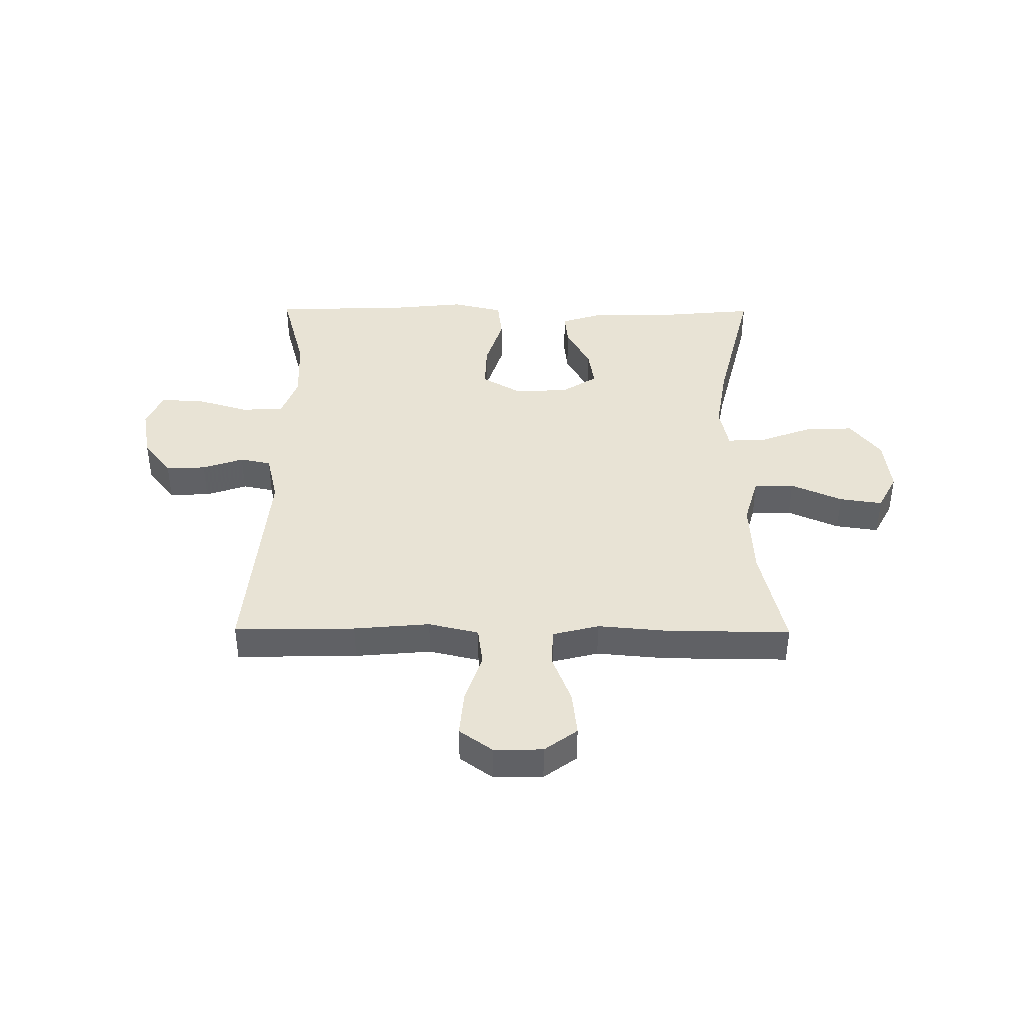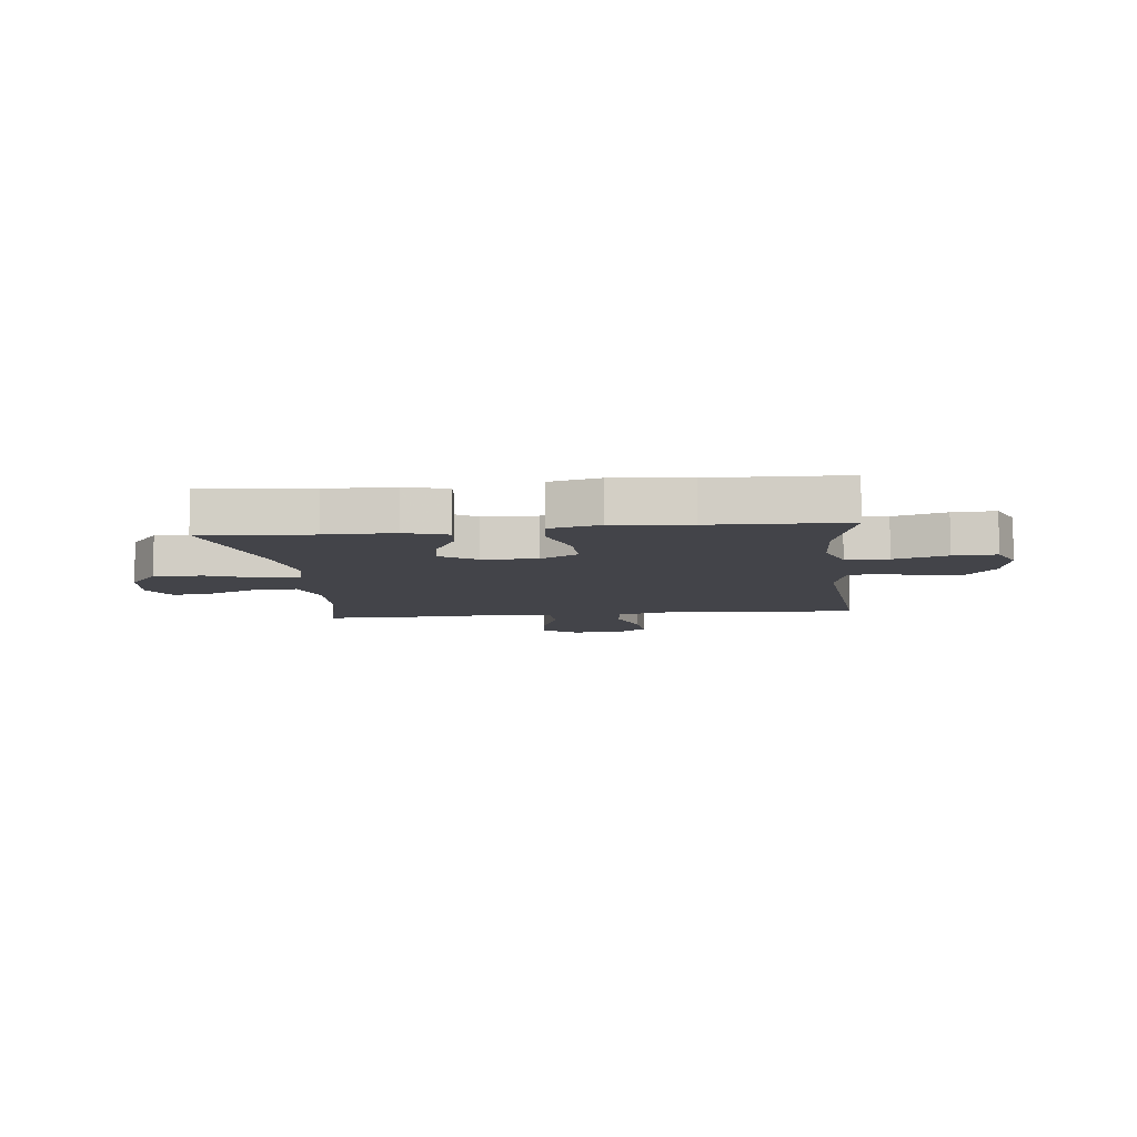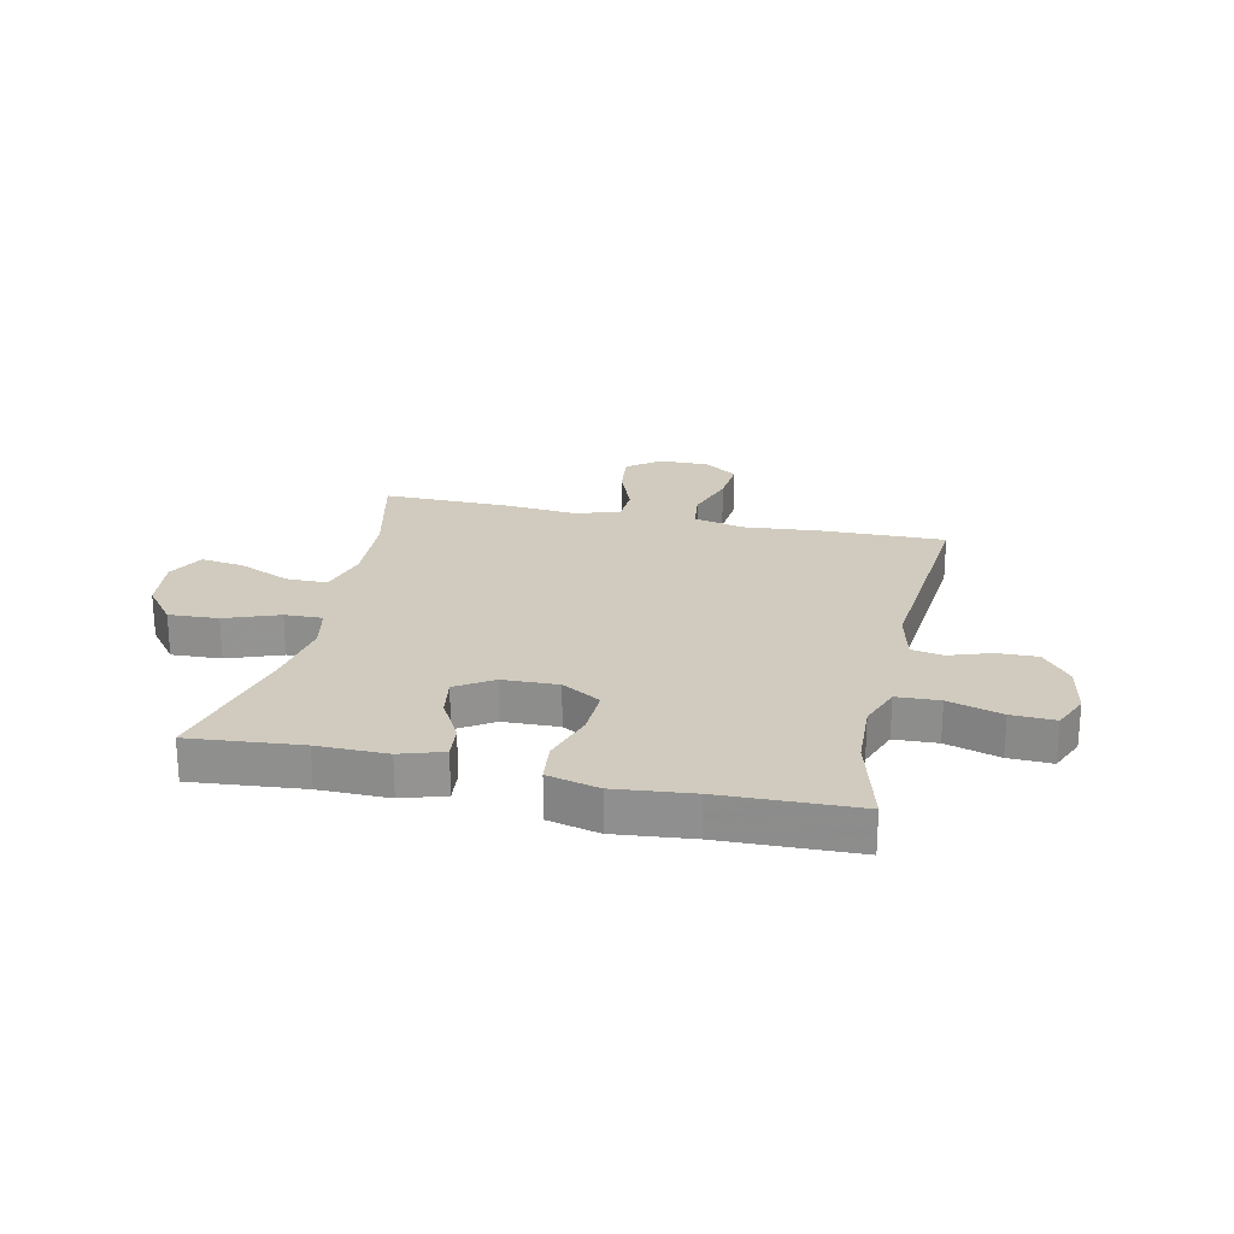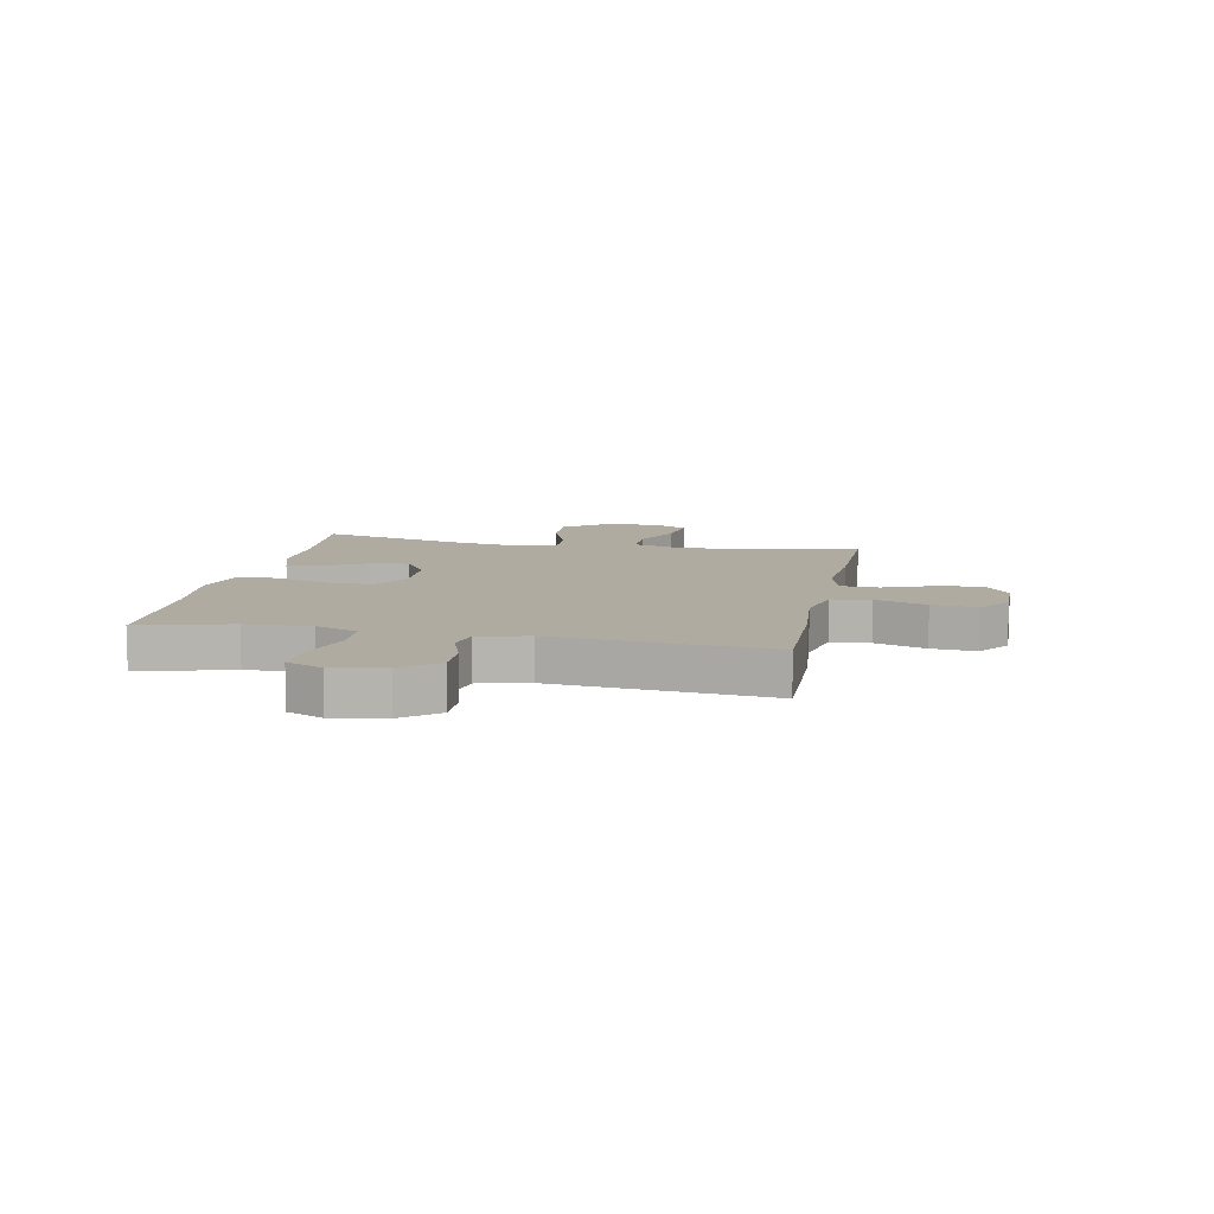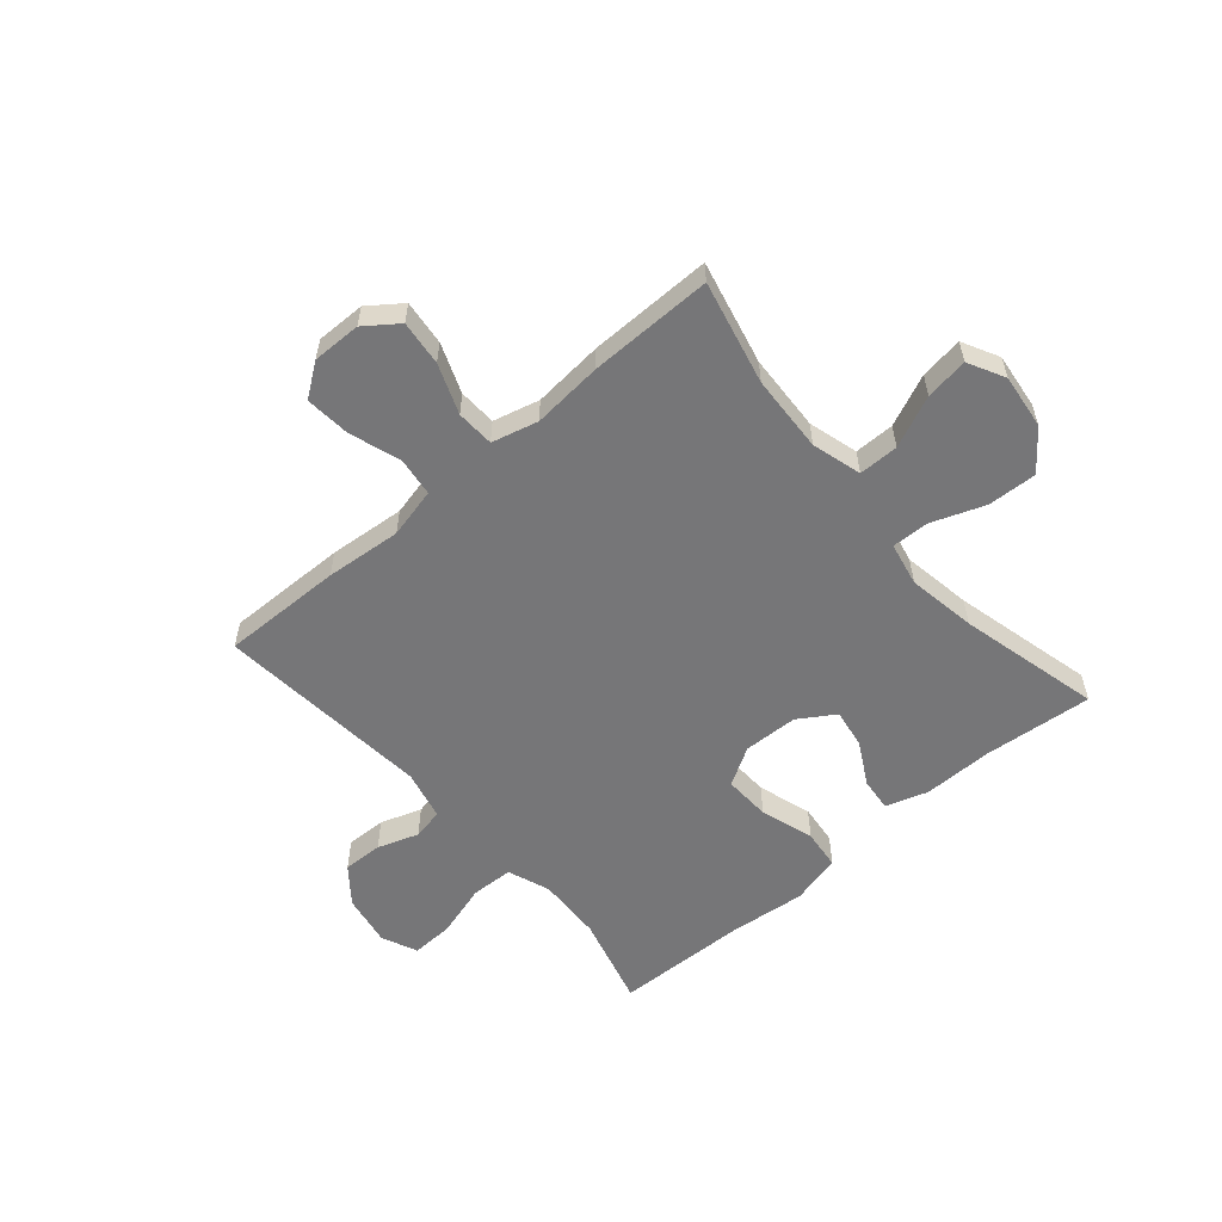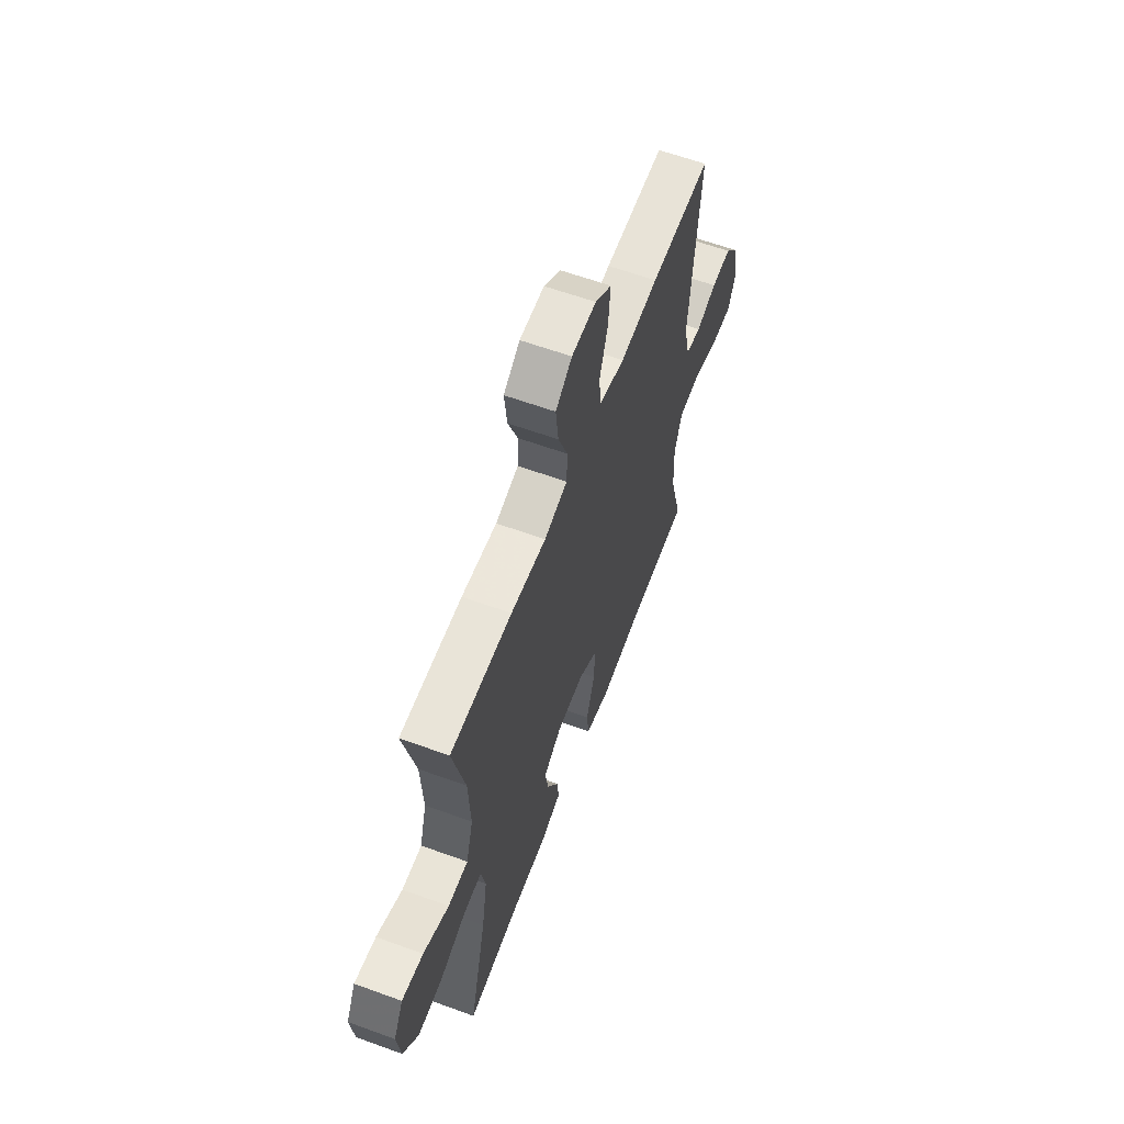
<metadata>
{"format":"obj","ext":"obj","renderer":"f3d","projection":"perspective","resolution":1024,"background":"white","views":[{"elev":41.0,"azim":0.4,"up":"+Y"},{"elev":-8.5,"azim":-173.7,"up":"+Y"},{"elev":23.5,"azim":-167.6,"up":"+Y"},{"elev":9.8,"azim":-78.7,"up":"+Y"},{"elev":-56.9,"azim":40.7,"up":"+Y"},{"elev":61.1,"azim":110.4,"up":"+Z"}]}
</metadata>
<code>
v -0.5 0.07 0.5
v -0.285 0.07 0.496
v -0.15 0.07 0.484
v -0.061 0.07 0.505
v -0.052 0.07 0.574
v -0.082 0.07 0.665
v -0.089 0.07 0.745
v -0.031 0.07 0.787
v 0.056 0.07 0.786
v 0.114 0.07 0.743
v 0.105 0.07 0.663
v 0.071 0.07 0.575
v 0.074 0.07 0.508
v 0.156 0.07 0.487
v 0.281 0.07 0.498
v 0.5 0.07 0.5
v 0.457 0.07 0.316
v 0.45 0.07 0.179
v 0.475 0.07 0.091
v 0.546 0.07 0.091
v 0.637 0.07 0.131
v 0.713 0.07 0.142
v 0.747 0.07 0.077
v 0.735 0.07 -0.021
v 0.681 0.07 -0.09
v 0.594 0.07 -0.086
v 0.5 0.07 -0.051
v 0.434 0.07 -0.049
v 0.418 0.07 -0.126
v 0.438 0.07 -0.248
v 0.5 0.07 -0.5
v 0.305 0.07 -0.482
v 0.183 0.07 -0.483
v 0.108 0.07 -0.459
v 0.114 0.07 -0.4
v 0.156 0.07 -0.323
v 0.167 0.07 -0.254
v 0.103 0.07 -0.213
v 0.006 0.07 -0.21
v -0.062 0.07 -0.25
v -0.059 0.07 -0.333
v -0.029 0.07 -0.428
v -0.037 0.07 -0.499
v -0.127 0.07 -0.521
v -0.262 0.07 -0.507
v -0.5 0.07 -0.5
v -0.456 0.07 -0.337
v -0.451 0.07 -0.221
v -0.479 0.07 -0.146
v -0.554 0.07 -0.143
v -0.648 0.07 -0.171
v -0.724 0.07 -0.174
v -0.752 0.07 -0.11
v -0.735 0.07 -0.018
v -0.685 0.07 0.045
v -0.614 0.07 0.043
v -0.541 0.07 0.018
v -0.486 0.07 0.029
v -0.465 0.07 0.118
v -0.5 0 0.5
v -0.285 0 0.496
v -0.15 0 0.484
v -0.061 0 0.505
v -0.052 0 0.574
v -0.082 0 0.665
v -0.089 0 0.745
v -0.031 0 0.787
v 0.056 0 0.786
v 0.114 0 0.743
v 0.105 0 0.663
v 0.071 0 0.575
v 0.074 0 0.508
v 0.156 0 0.487
v 0.281 0 0.498
v 0.5 0 0.5
v 0.457 0 0.316
v 0.45 0 0.179
v 0.475 0 0.091
v 0.546 0 0.091
v 0.637 0 0.131
v 0.713 0 0.142
v 0.747 0 0.077
v 0.735 0 -0.021
v 0.681 0 -0.09
v 0.594 0 -0.086
v 0.5 0 -0.051
v 0.434 0 -0.049
v 0.418 0 -0.126
v 0.438 0 -0.248
v 0.5 0 -0.5
v 0.305 0 -0.482
v 0.183 0 -0.483
v 0.108 0 -0.459
v 0.114 0 -0.4
v 0.156 0 -0.323
v 0.167 0 -0.254
v 0.103 0 -0.213
v 0.006 0 -0.21
v -0.062 0 -0.25
v -0.059 0 -0.333
v -0.029 0 -0.428
v -0.037 0 -0.499
v -0.127 0 -0.521
v -0.262 0 -0.507
v -0.5 0 -0.5
v -0.456 0 -0.337
v -0.451 0 -0.221
v -0.479 0 -0.146
v -0.554 0 -0.143
v -0.648 0 -0.171
v -0.724 0 -0.174
v -0.752 0 -0.11
v -0.735 0 -0.018
v -0.685 0 0.045
v -0.614 0 0.043
v -0.541 0 0.018
v -0.486 0 0.029
v -0.465 0 0.118
f 55 56 57
f 54 55 57
f 53 54 57
f 52 53 57
f 51 52 57
f 50 51 57
f 49 50 57 58
f 48 49 58 59
f 45 46 47
f 45 47 48
f 44 45 48
f 43 44 48
f 42 43 48
f 41 42 48
f 40 41 48 59
f 34 35 36
f 33 34 36
f 32 33 36
f 32 36 37
f 31 32 37
f 30 31 37
f 29 30 37 38
f 25 26 27
f 24 25 27
f 23 24 27
f 22 23 27
f 21 22 27
f 20 21 27
f 19 20 27 28
f 18 19 28
f 29 38 39
f 28 29 39
f 18 28 39
f 17 18 39
f 10 11 12
f 9 10 12
f 8 9 12
f 7 8 12
f 6 7 12
f 5 6 12
f 4 5 12 13
f 3 4 13 14
f 1 2 3
f 59 1 3
f 39 40 59
f 17 39 59
f 16 17 59
f 15 16 59
f 14 15 59
f 3 14 59
f 116 115 114
f 116 114 113
f 116 113 112
f 116 112 111
f 116 111 110
f 116 110 109
f 117 116 109 108
f 118 117 108 107
f 106 105 104
f 107 106 104
f 107 104 103
f 107 103 102
f 107 102 101
f 107 101 100
f 118 107 100 99
f 95 94 93
f 95 93 92
f 95 92 91
f 96 95 91
f 96 91 90
f 96 90 89
f 97 96 89 88
f 86 85 84
f 86 84 83
f 86 83 82
f 86 82 81
f 86 81 80
f 86 80 79
f 87 86 79 78
f 87 78 77
f 98 97 88
f 98 88 87
f 98 87 77
f 98 77 76
f 71 70 69
f 71 69 68
f 71 68 67
f 71 67 66
f 71 66 65
f 71 65 64
f 72 71 64 63
f 73 72 63 62
f 62 61 60
f 62 60 118
f 118 99 98
f 118 98 76
f 118 76 75
f 118 75 74
f 118 74 73
f 118 73 62
f 1 60 61 2
f 2 61 62 3
f 3 62 63 4
f 4 63 64 5
f 5 64 65 6
f 6 65 66 7
f 7 66 67 8
f 8 67 68 9
f 9 68 69 10
f 10 69 70 11
f 11 70 71 12
f 12 71 72 13
f 13 72 73 14
f 14 73 74 15
f 15 74 75 16
f 16 75 76 17
f 17 76 77 18
f 18 77 78 19
f 19 78 79 20
f 20 79 80 21
f 21 80 81 22
f 22 81 82 23
f 23 82 83 24
f 24 83 84 25
f 25 84 85 26
f 26 85 86 27
f 27 86 87 28
f 28 87 88 29
f 29 88 89 30
f 30 89 90 31
f 31 90 91 32
f 32 91 92 33
f 33 92 93 34
f 34 93 94 35
f 35 94 95 36
f 36 95 96 37
f 37 96 97 38
f 38 97 98 39
f 39 98 99 40
f 40 99 100 41
f 41 100 101 42
f 42 101 102 43
f 43 102 103 44
f 44 103 104 45
f 45 104 105 46
f 46 105 106 47
f 47 106 107 48
f 48 107 108 49
f 49 108 109 50
f 50 109 110 51
f 51 110 111 52
f 52 111 112 53
f 53 112 113 54
f 54 113 114 55
f 55 114 115 56
f 56 115 116 57
f 57 116 117 58
f 58 117 118 59
f 59 118 60 1

</code>
